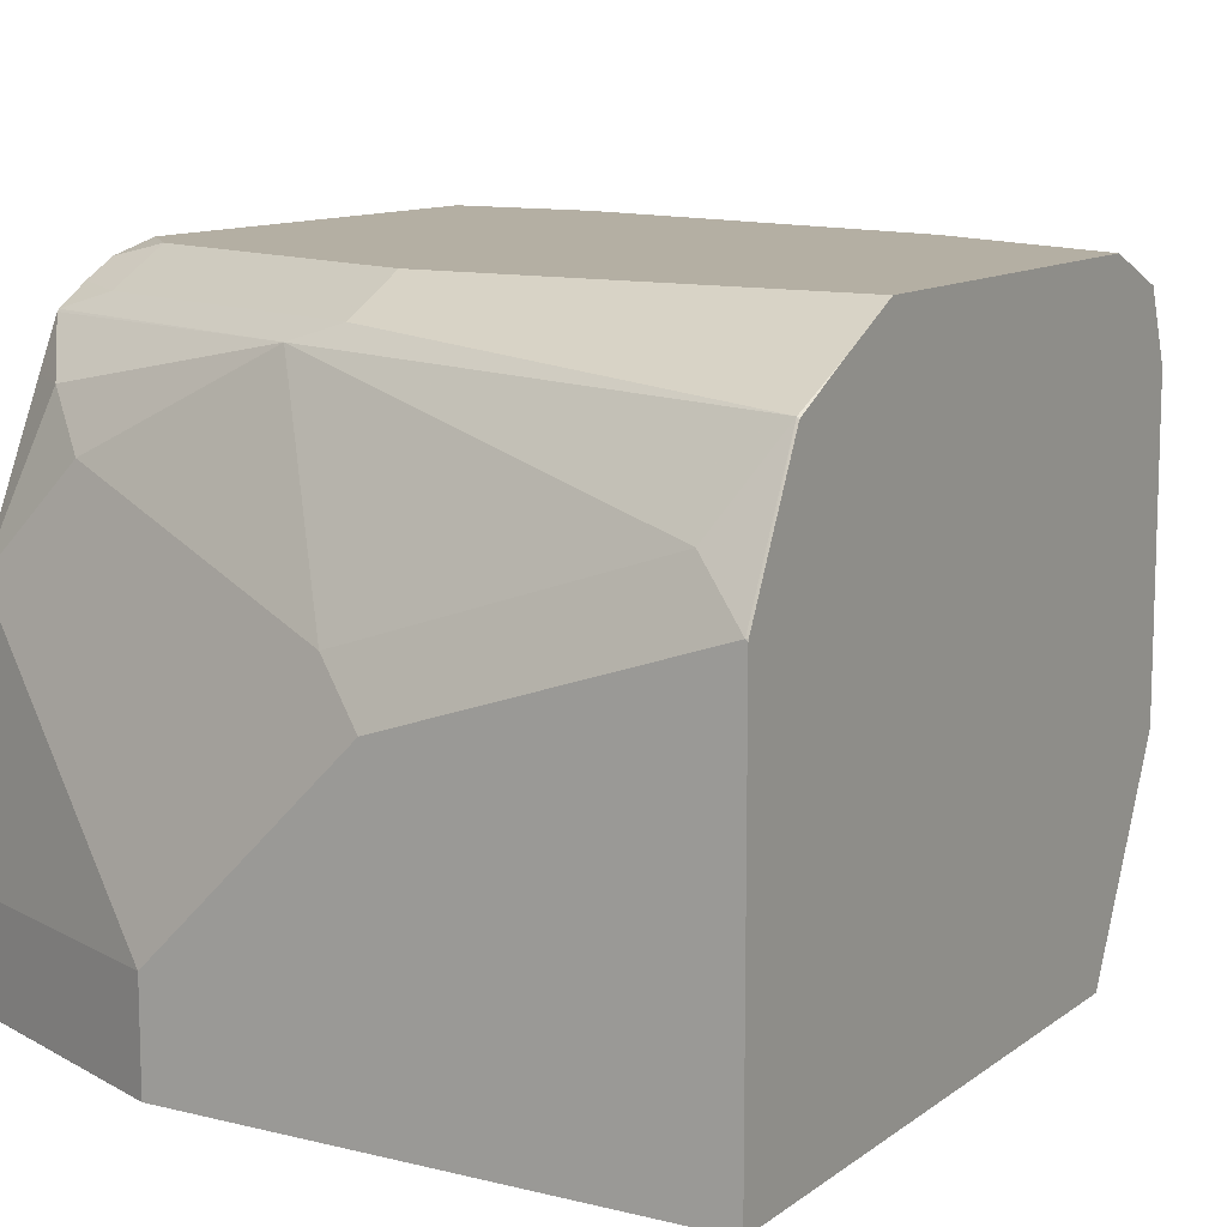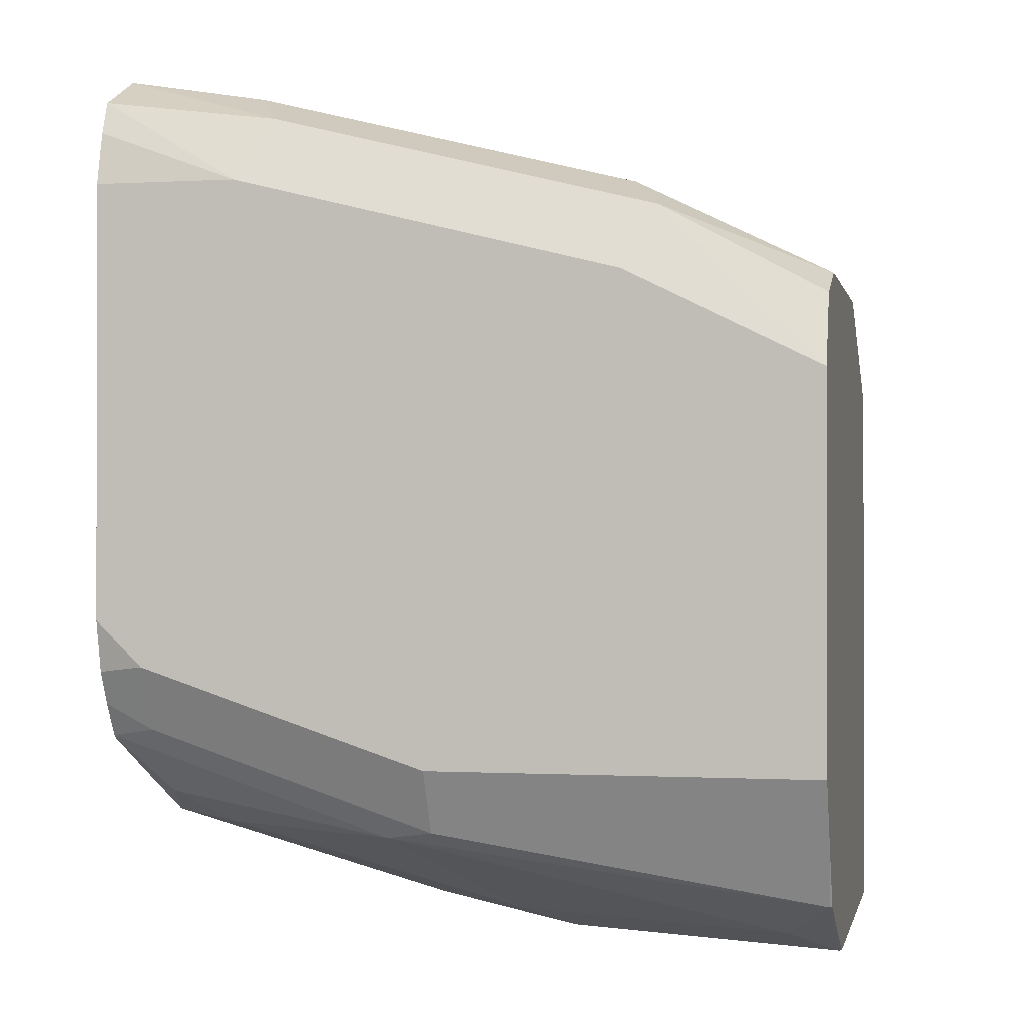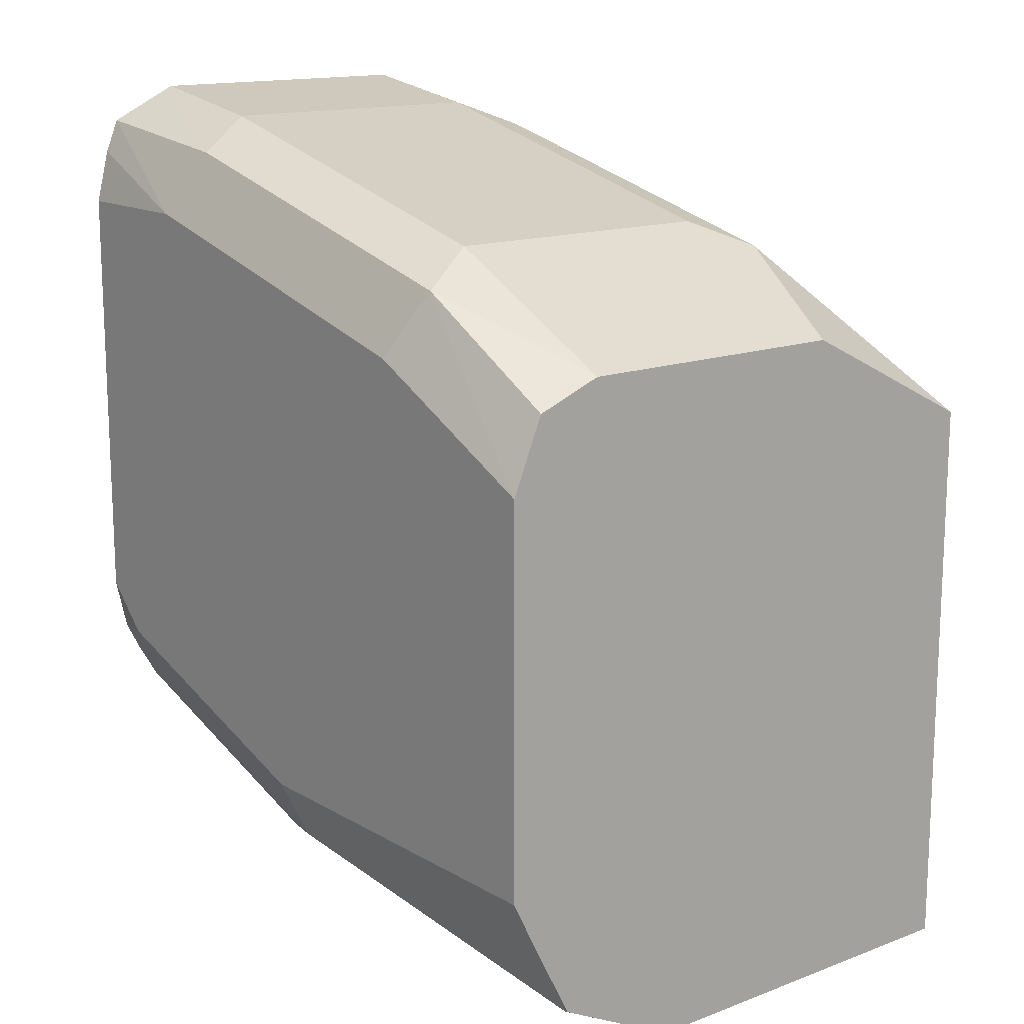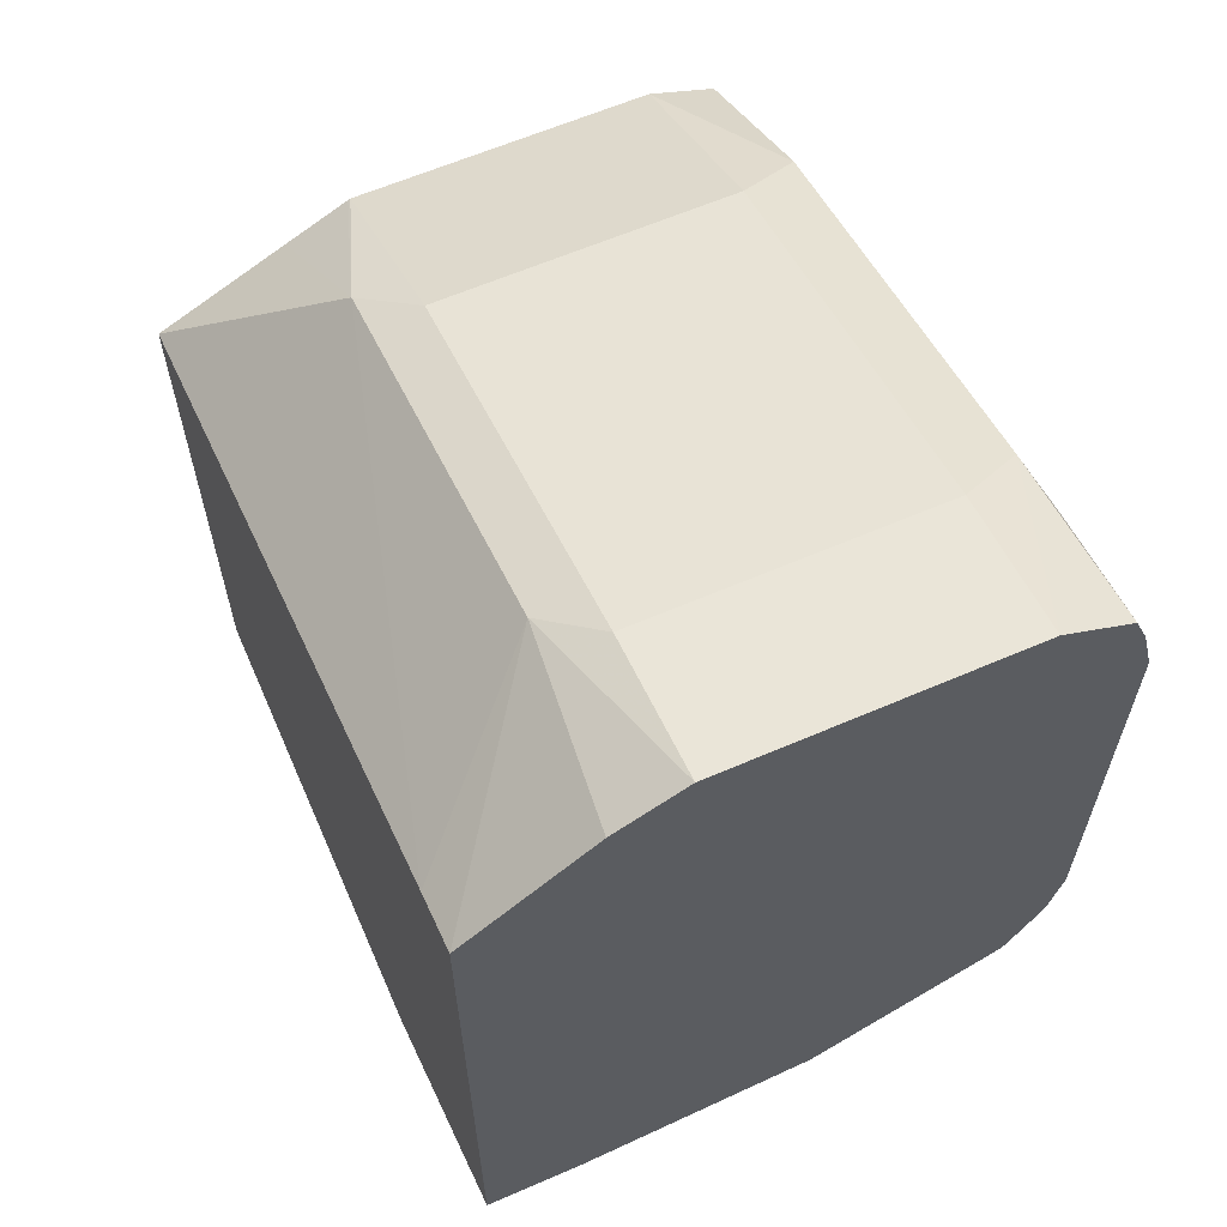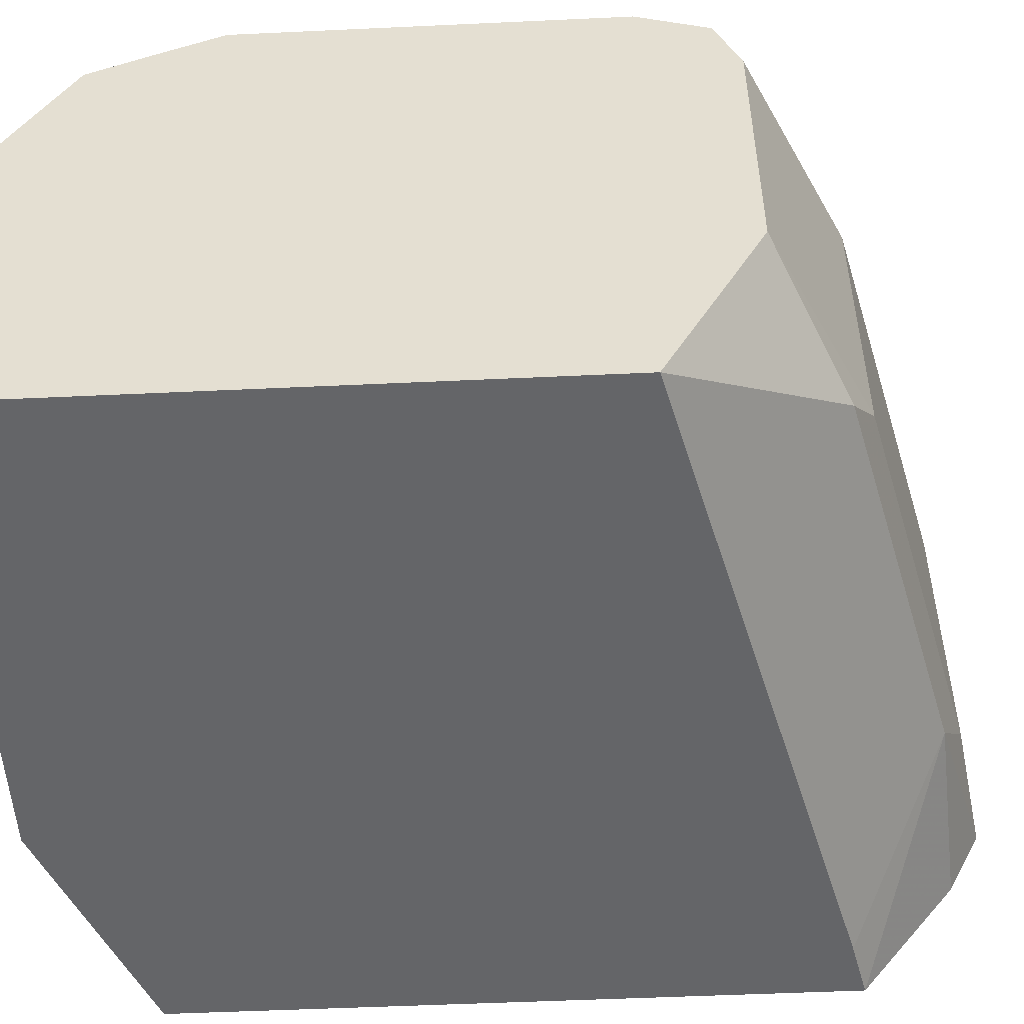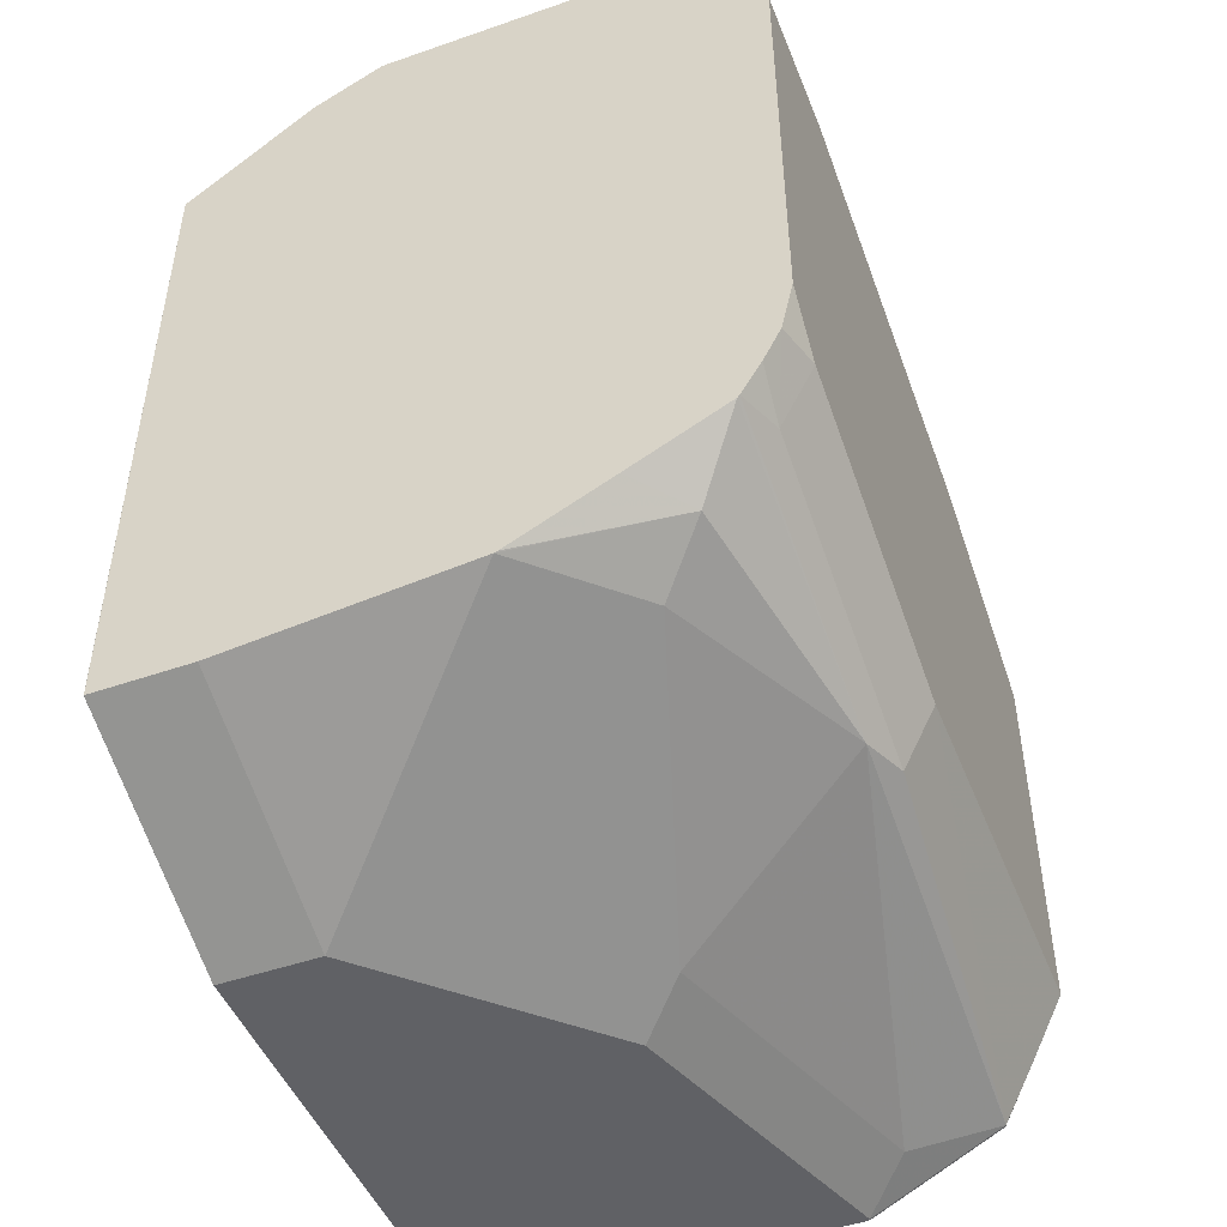
<metadata>
{"format":"obj","ext":"obj","renderer":"f3d","projection":"perspective","resolution":1024,"background":"white","views":[{"elev":11.2,"azim":-149.1,"up":"+Y"},{"elev":-0.5,"azim":-167.9,"up":"+Z"},{"elev":14.7,"azim":-128.9,"up":"+Z"},{"elev":62.1,"azim":66.3,"up":"+Z"},{"elev":-51.5,"azim":-87.1,"up":"+Y"},{"elev":-47.9,"azim":111.3,"up":"+Z"}]}
</metadata>
<code>
v 0.2641 0.5999 -0.4855
v 0.2641 0.494 -0.4855
v 0.2641 0.6254 -0.4978
v 0.1999 0.6234 -0.5058
v 0.2117 0.5999 -0.494
v 0.2117 0.494 -0.494
v 0.1941 0.4764 -0.5029
v 0.2641 0.4691 -0.498
v 0.2641 0.6303 -0.5098
v 0.2117 0.6352 -0.5293
v 0.07058 0.6352 -0.5646
v 0.05884 0.6234 -0.5411
v 0.07058 0.5999 -0.5293
v 0.07058 0.494 -0.5293
v 0.05295 0.4764 -0.5382
v 0.2426 0.4234 -0.5381
v 0.2641 0.4234 -0.5334
v 0.2641 0.6352 -0.5293
v -0.0007746 0.6352 -0.5999
v -0.0007746 0.6242 -0.5734
v -0.0007746 0.6003 -0.5642
v -0.0007746 0.4944 -0.5642
v -0.0007746 0.4936 -0.5646
v -0.0007746 0.4706 -0.5761
v -0.0007746 0.4234 -0.5999
v 0.2641 0.4234 -0.534
v 0.2641 0.6352 -0.6887
v -0.0007746 0.6352 -0.741
v -0.0007746 0.4234 -0.8116
v 0.264 0.4234 -0.7763
v 0.2641 0.4235 -0.7763
v 0.2641 0.6309 -0.7079
v 0.247 0.6352 -0.7057
v 0.1411 0.6352 -0.741
v 3.34e-06 0.6117 -0.7881
v -0.0007746 0.6234 -0.7646
v -0.0007746 0.5638 -0.8116
v 0.1764 0.4234 -0.8116
v 0.2641 0.4588 -0.7763
v 0.2641 0.6248 -0.72
v 0.247 0.6234 -0.7293
v 0.1411 0.6234 -0.7646
v 0.01766 0.5823 -0.8028
v 3.34e-06 0.5646 -0.8116
v -0.0007746 0.5647 -0.8114
v -0.0007746 0.5877 -0.7999
v -0.0007746 0.6107 -0.7884
v -0.0007746 0.6113 -0.788
v 0.1588 0.6175 -0.7675
v 0.1764 0.4588 -0.8116
v 0.2641 0.5464 -0.7678
v 0.1941 0.4764 -0.8028
v 0.2641 0.6177 -0.7321
v 0.1235 0.547 -0.8028
v 0.1059 0.5293 -0.8116
v 0.2641 0.617 -0.7329
v 0.247 0.5999 -0.7543
v 0.2294 0.5823 -0.7675
v 0.2641 0.5475 -0.7673
v 0.2641 0.5999 -0.7415
v 0.2641 0.5828 -0.75
f 29 37 44
f 29 44 55
f 29 55 50
f 29 50 38
f 30 38 31
f 32 40 41
f 31 50 39
f 32 41 33
f 33 41 42
f 28 35 36
f 33 42 34
f 31 38 50
f 28 34 35
f 19 29 25
f 26 30 31
f 19 21 20
f 19 48 47
f 19 22 21
f 19 23 22
f 19 24 23
f 19 25 24
f 19 37 29
f 19 45 37
f 19 46 45
f 19 47 46
f 34 42 35
f 27 32 33
f 35 43 44
f 49 58 54
f 35 45 46
f 19 36 48
f 57 61 59
f 57 60 61
f 56 60 57
f 51 54 58
f 51 52 54
f 51 57 59
f 51 58 57
f 50 54 52
f 50 55 54
f 49 57 58
f 49 56 57
f 49 53 56
f 43 49 54
f 43 55 44
f 43 54 55
f 42 53 49
f 41 53 42
f 40 53 41
f 39 52 51
f 39 50 52
f 37 45 44
f 35 49 43
f 35 42 49
f 35 48 36
f 35 47 48
f 35 46 47
f 35 44 45
f 19 28 36
f 1 26 31
f 16 30 26
f 4 11 12
f 4 10 11
f 3 10 4
f 3 9 10
f 2 7 8
f 2 6 7
f 1 6 2
f 1 5 6
f 1 4 5
f 1 3 4
f 1 9 3
f 1 18 9
f 4 12 13
f 1 27 18
f 16 26 17
f 1 53 40
f 1 56 53
f 1 60 56
f 1 61 60
f 1 59 61
f 1 51 59
f 1 39 51
f 1 31 39
f 1 17 26
f 1 8 17
f 1 2 8
f 1 32 27
f 4 13 5
f 1 40 32
f 5 14 6
f 5 13 14
f 16 38 30
f 16 29 38
f 16 25 29
f 15 25 16
f 15 24 25
f 15 22 23
f 14 22 15
f 13 22 14
f 13 21 22
f 12 21 13
f 12 20 21
f 12 19 20
f 15 23 24
f 10 19 11
f 10 28 19
f 10 34 28
f 10 33 34
f 10 27 33
f 10 18 27
f 9 18 10
f 7 17 8
f 7 16 17
f 7 15 16
f 7 14 15
f 6 14 7
f 11 19 12

</code>
